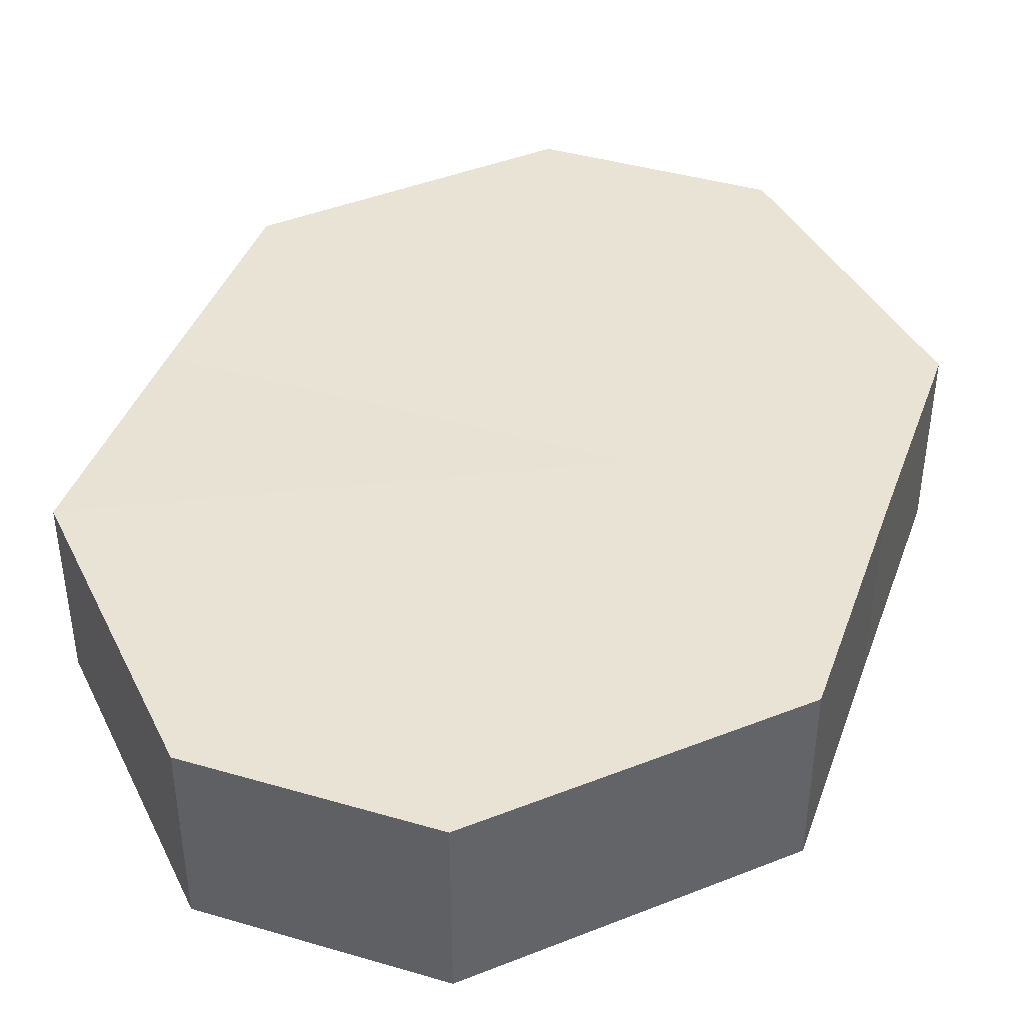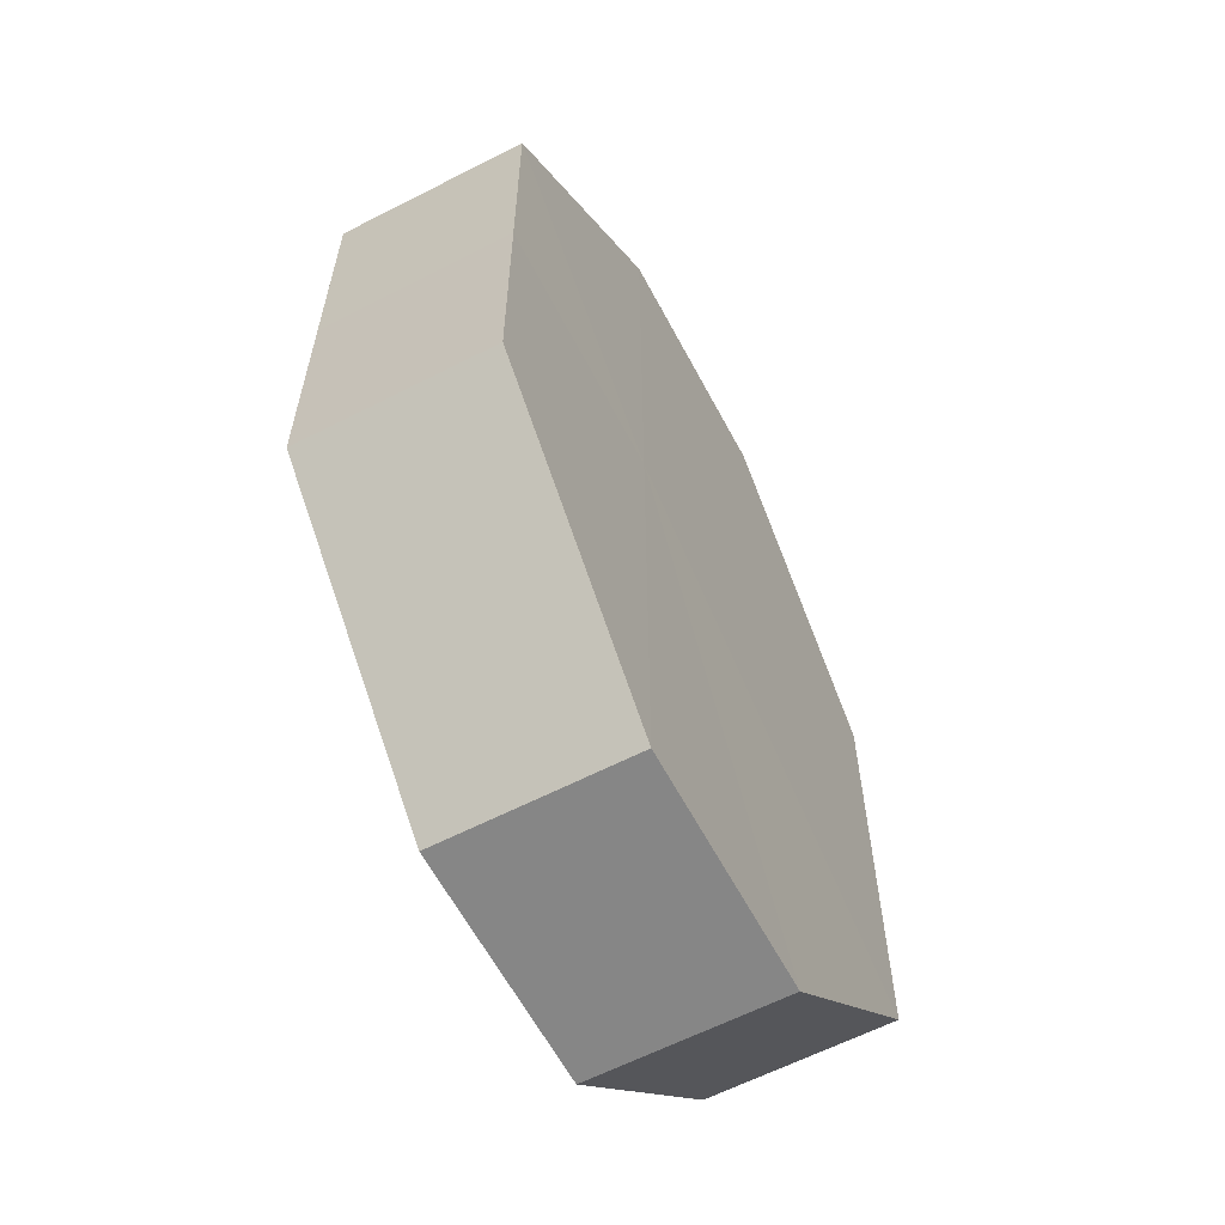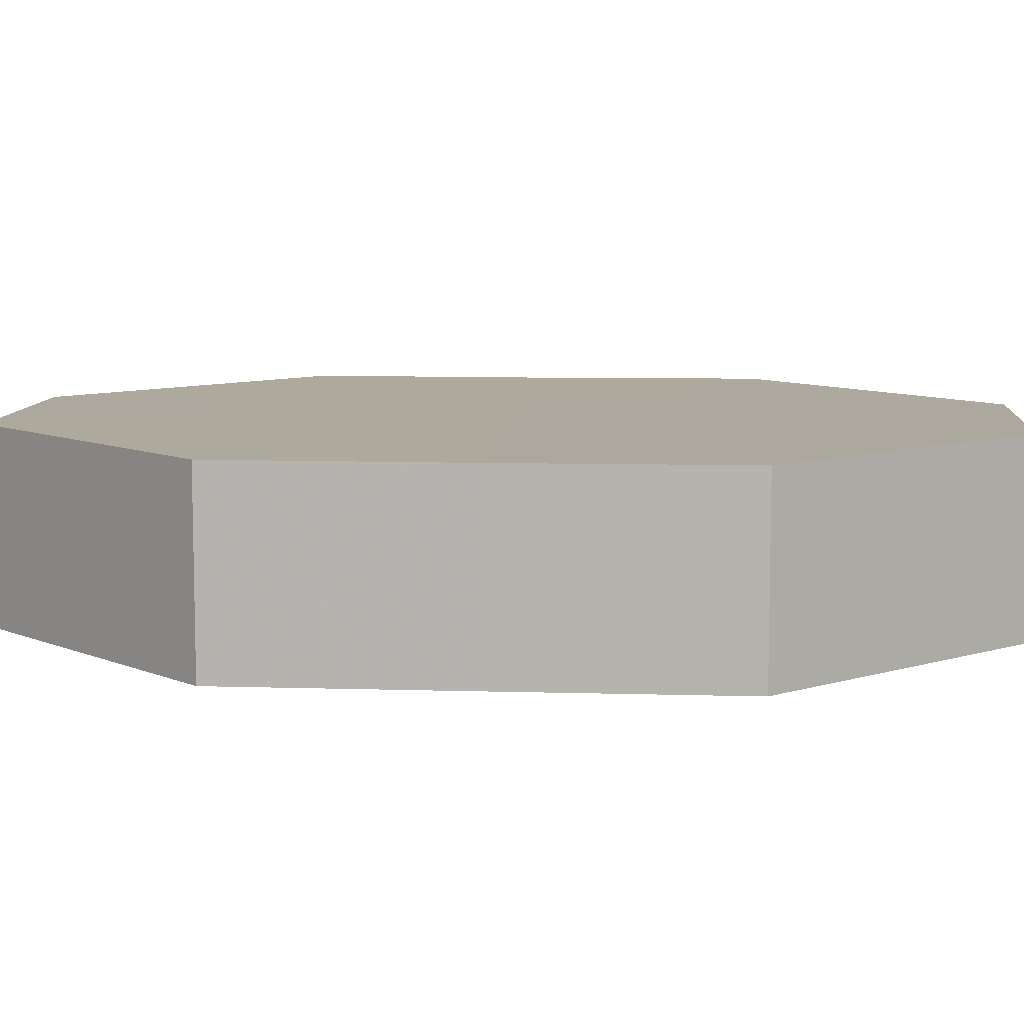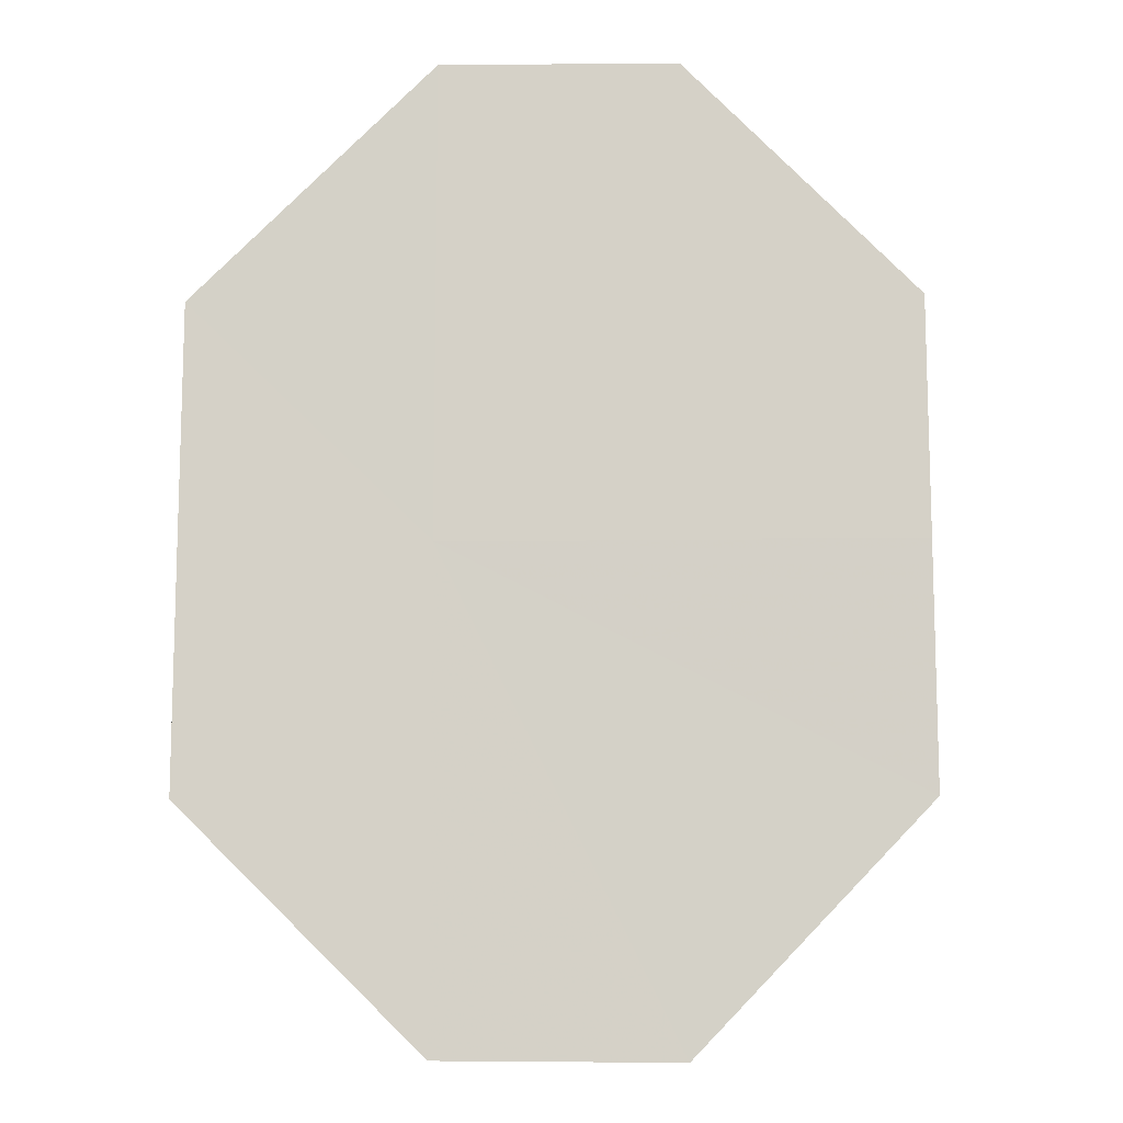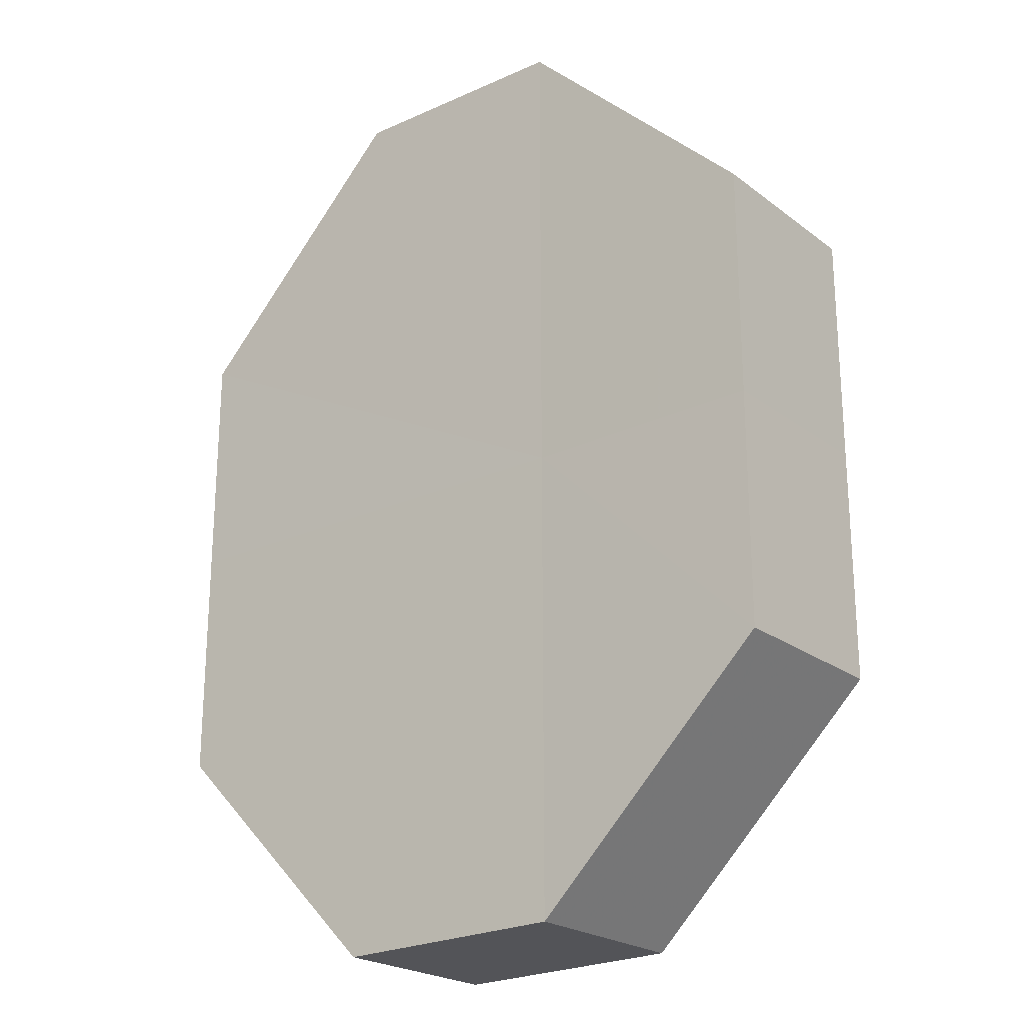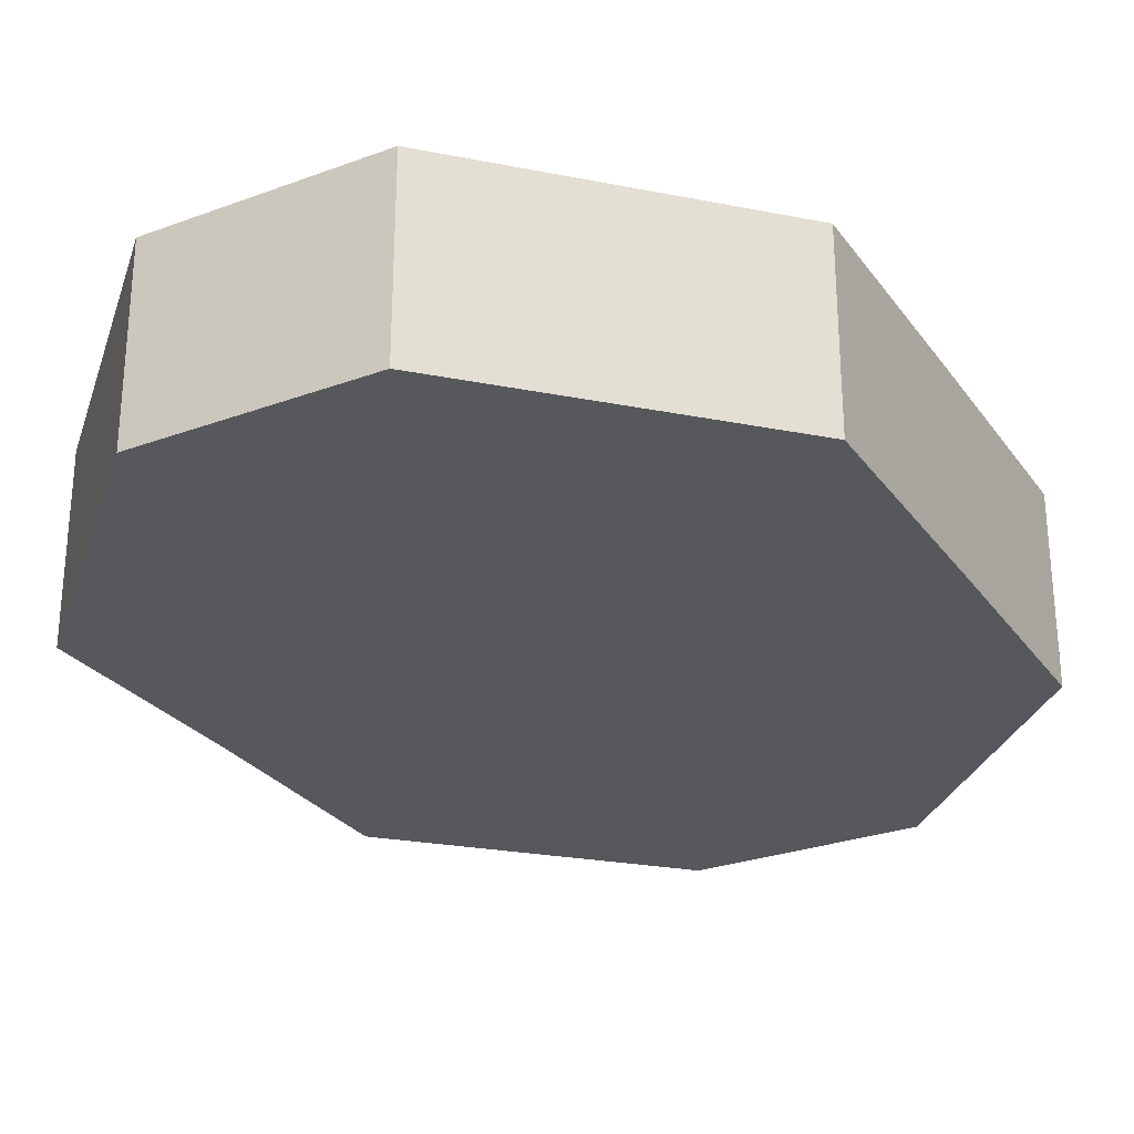
<metadata>
{"format":"obj","ext":"obj","renderer":"f3d","projection":"perspective","resolution":1024,"background":"white","views":[{"elev":41.2,"azim":-160.6,"up":"+Z"},{"elev":-61.8,"azim":-62.3,"up":"+Y"},{"elev":8.8,"azim":94.4,"up":"+Z"},{"elev":-11.1,"azim":1.9,"up":"+Y"},{"elev":-23.2,"azim":-142.2,"up":"+Y"},{"elev":-27.8,"azim":28.8,"up":"+Z"}]}
</metadata>
<code>
o 2842
v 2211 1879 7.794
v 2211 1879 7.794
v 2211 1879 7.786
v 2211 1879 7.794
v 2211 1879 7.786
v 2211 1879 7.794
v 2211 1879 7.786
v 2211 1879 7.794
v 2211 1879 7.786
v 2211 1879 7.794
v 2211 1879 7.786
v 2211 1879 7.794
v 2211 1879 7.786
v 2211 1879 7.794
v 2211 1879 7.786
v 2211 1879 7.794
v 2211 1879 7.786
v 2211 1879 7.794
v 2211 1879 7.786
v 2211 1879 7.786
v 2211 1879 7.786
v 2211 1879 7.794
v 2211 1879 7.786
v 2211 1879 7.794
v 2211 1879 7.786
v 2211 1879 7.786
v 2211 1879 7.794
v 2211 1879 7.786
v 2211 1879 7.794
v 2211 1879 7.794
v 2211 1879 7.786
v 2211 1879 7.786
v 2211 1879 7.794
v 2211 1879 7.786
v 2211 1879 7.794
v 2211 1879 7.794
v 2211 1879 7.786
v 2211 1879 7.786
v 2211 1879 7.794
v 2211 1879 7.794
v 2211 1879 7.794
v 2211 1879 7.794
v 2211 1879 7.794
v 2211 1879 7.794
v 2211 1879 7.794
v 2211 1879 7.794
v 2211 1879 7.794
v 2211 1879 7.794
v 2211 1879 7.794
v 2211 1879 7.794
v 2211 1879 7.794
v 2211 1879 7.786
v 2211 1879 7.786
v 2211 1879 7.786
v 2211 1879 7.786
v 2211 1879 7.786
v 2211 1879 7.786
v 2211 1879 7.786
v 2211 1879 7.786
v 2211 1879 7.786
v 2211 1879 7.786
v 2211 1879 7.786
f 1 2 3
f 2 4 5
f 6 1 7
f 4 8 9
f 10 6 11
f 8 12 13
f 14 10 15
f 12 16 17
f 18 14 19
f 16 18 20
f 21 22 23
f 23 24 25
f 26 27 21
f 28 29 26
f 25 30 31
f 32 33 28
f 34 35 32
f 31 36 37
f 38 39 34
f 37 40 38
f 41 42 43
f 41 44 42
f 41 43 45
f 41 46 44
f 41 45 47
f 41 48 46
f 41 47 49
f 41 50 48
f 41 49 51
f 41 51 50
f 52 53 54
f 52 55 53
f 52 54 56
f 52 57 55
f 52 56 58
f 52 59 57
f 52 58 60
f 52 61 59
f 52 60 62
f 52 62 61

</code>
